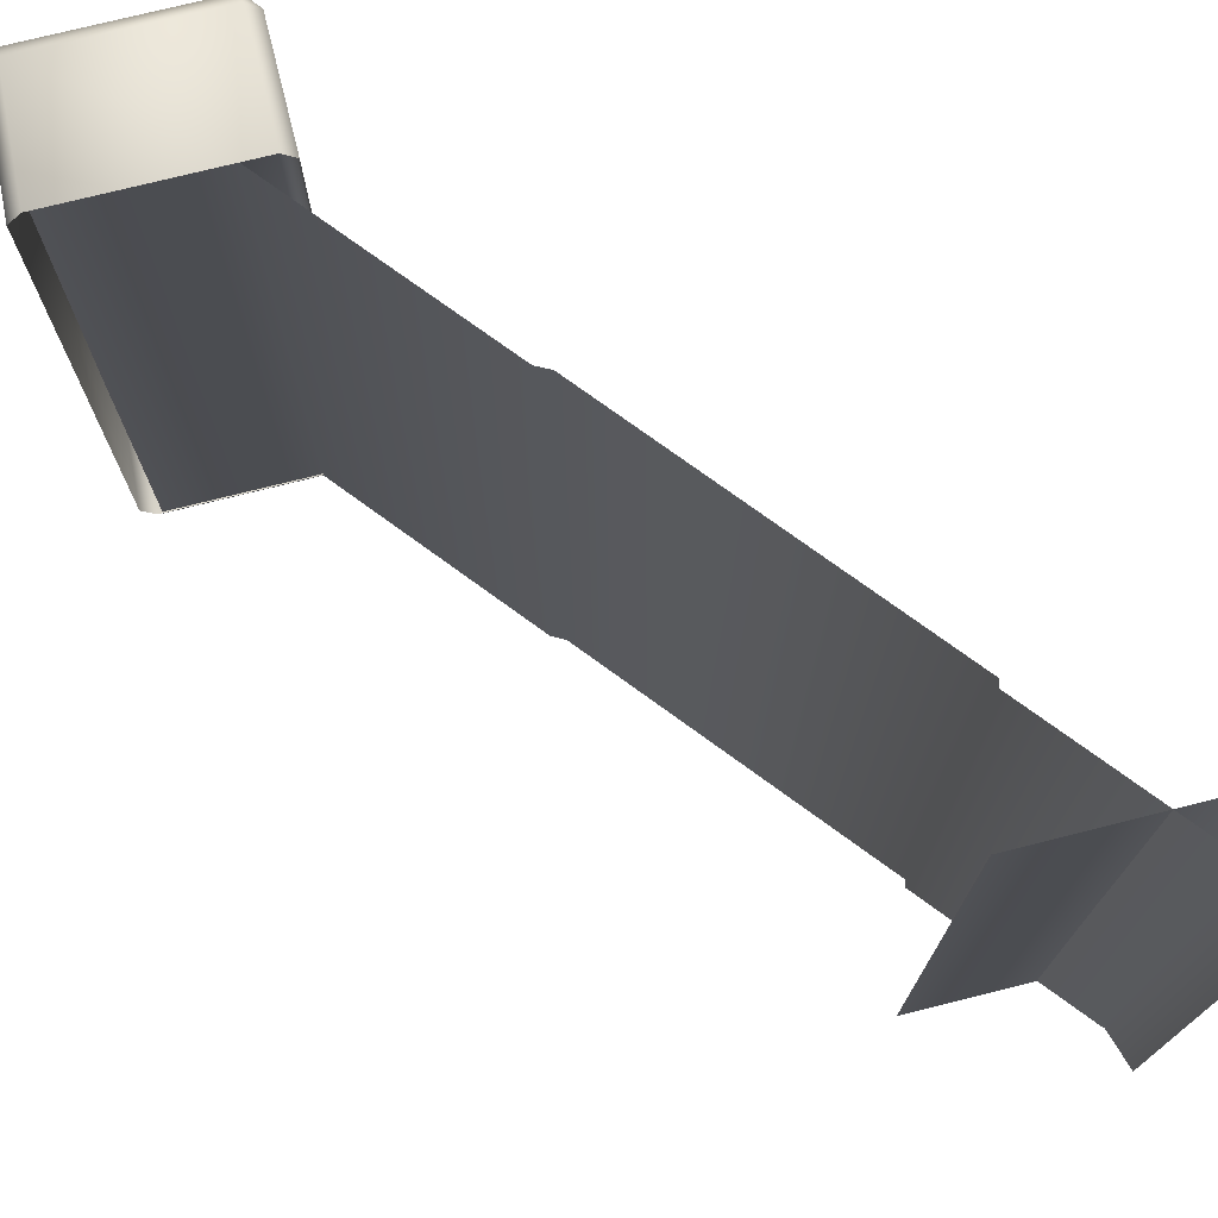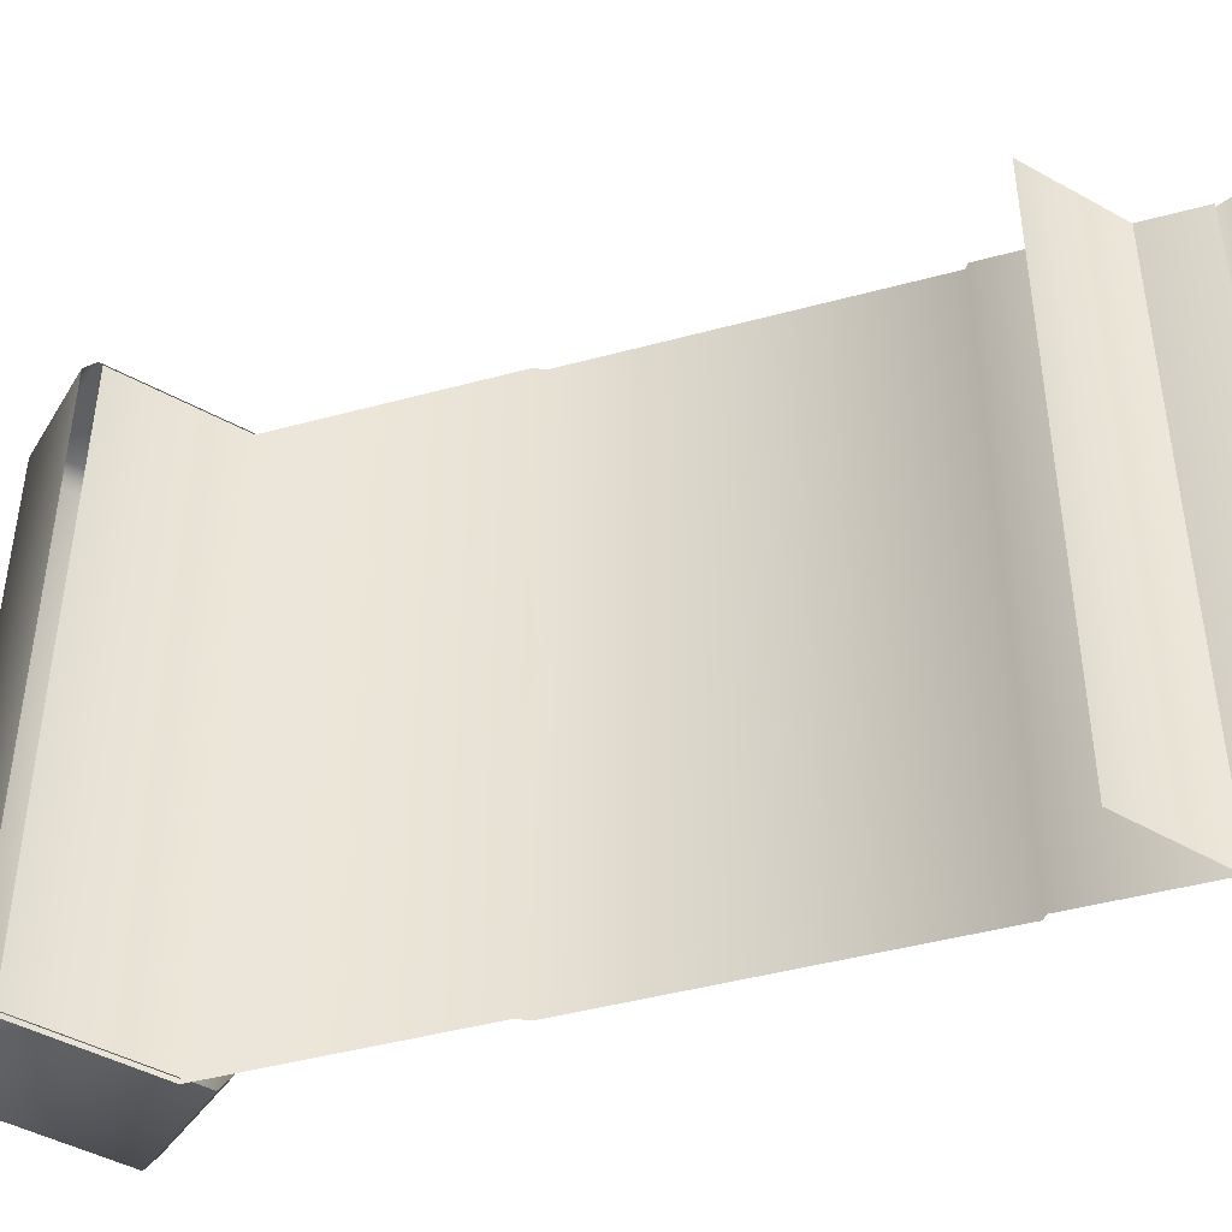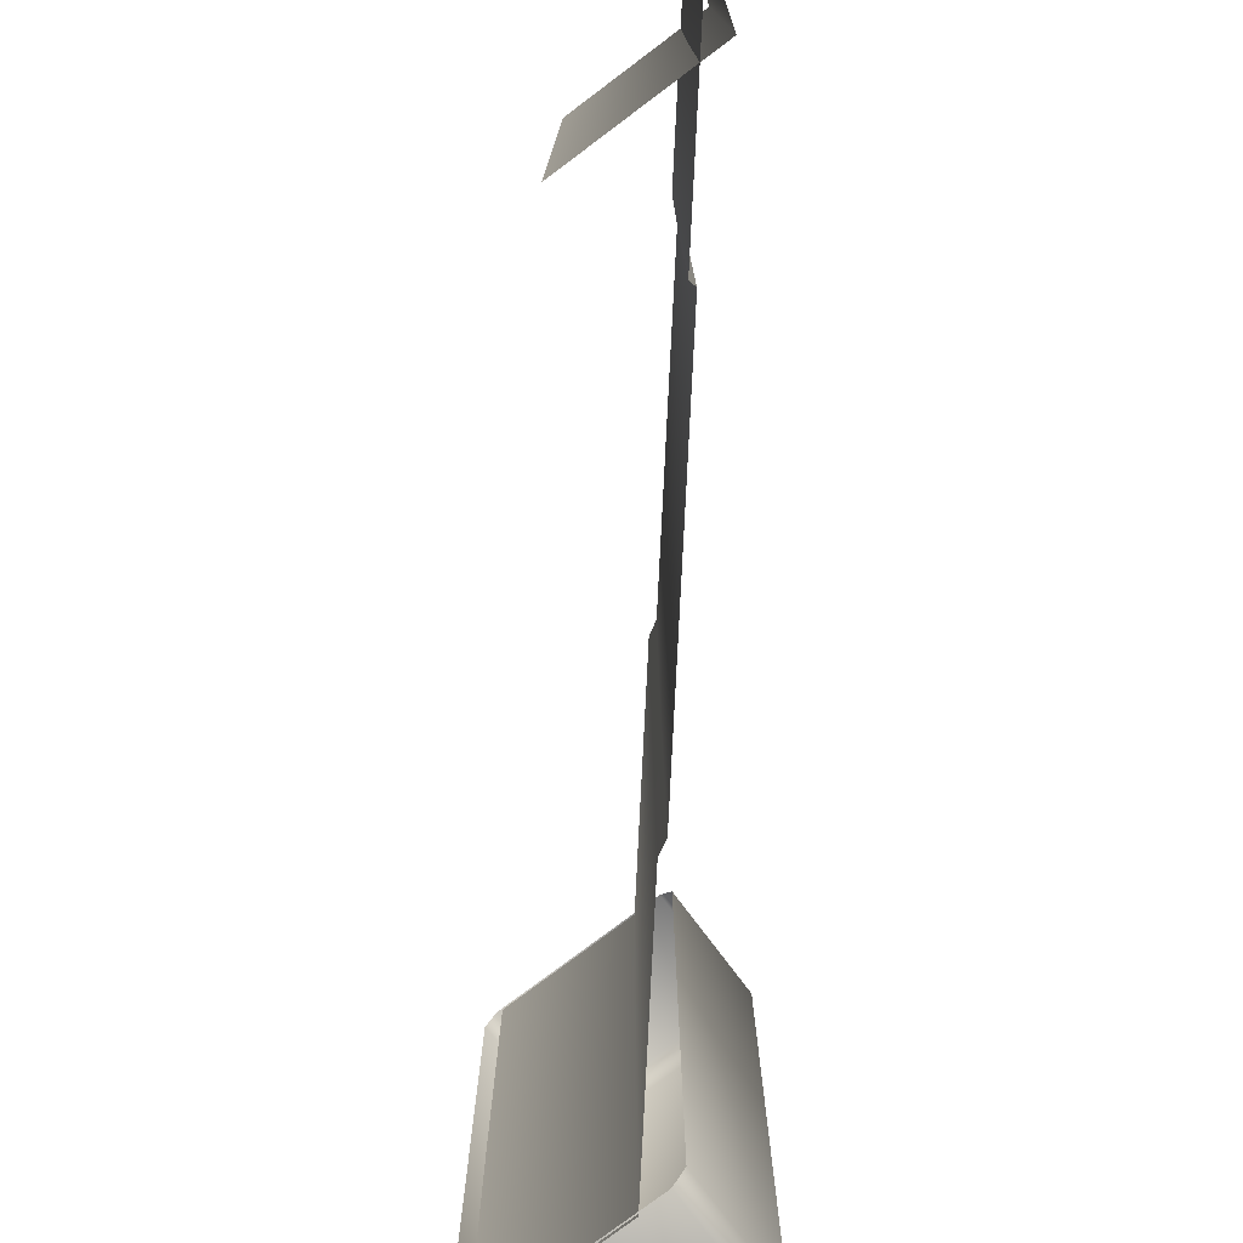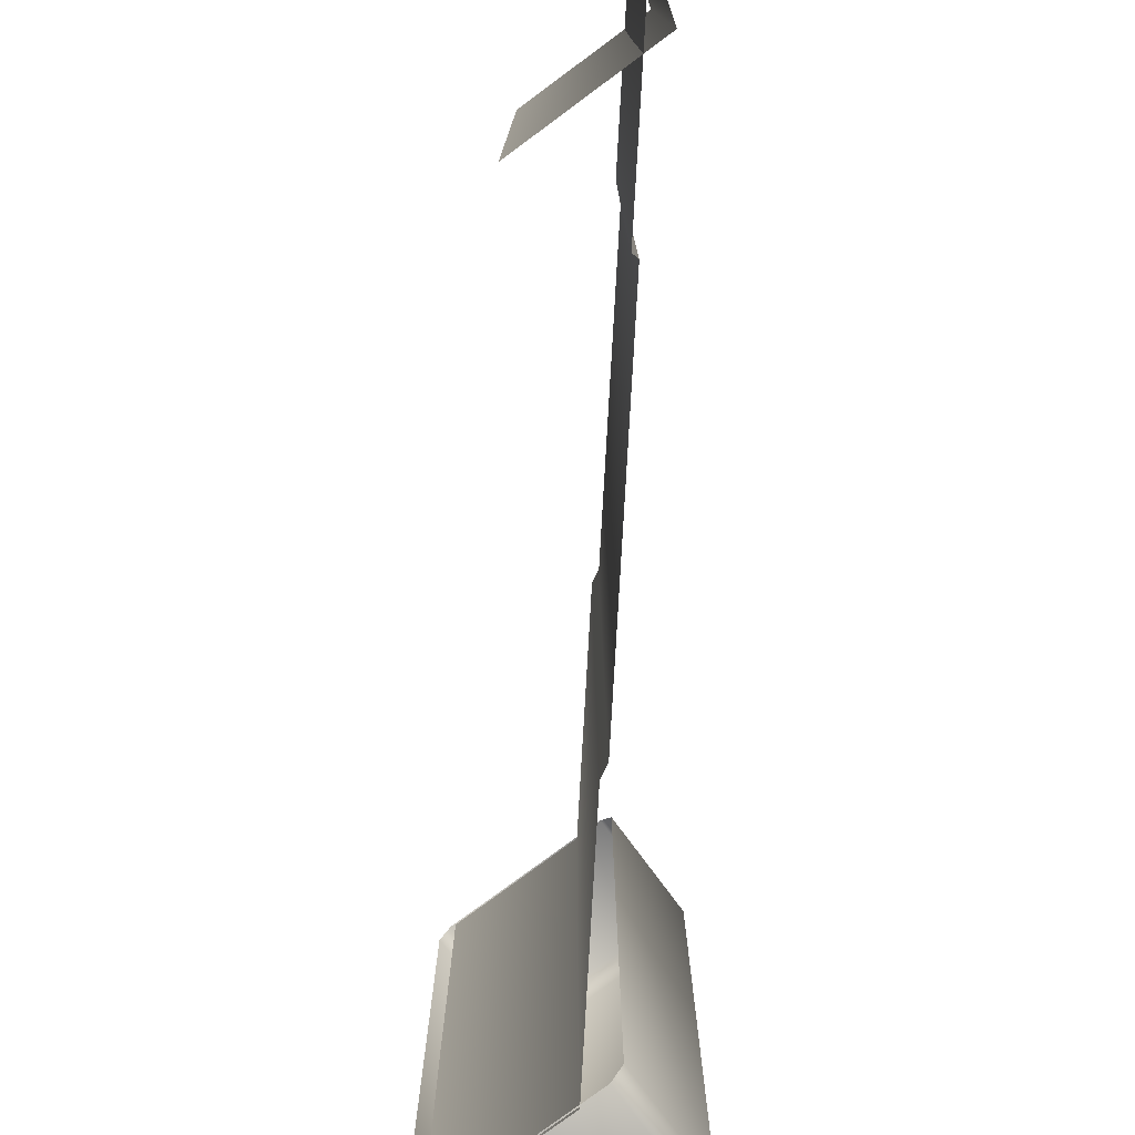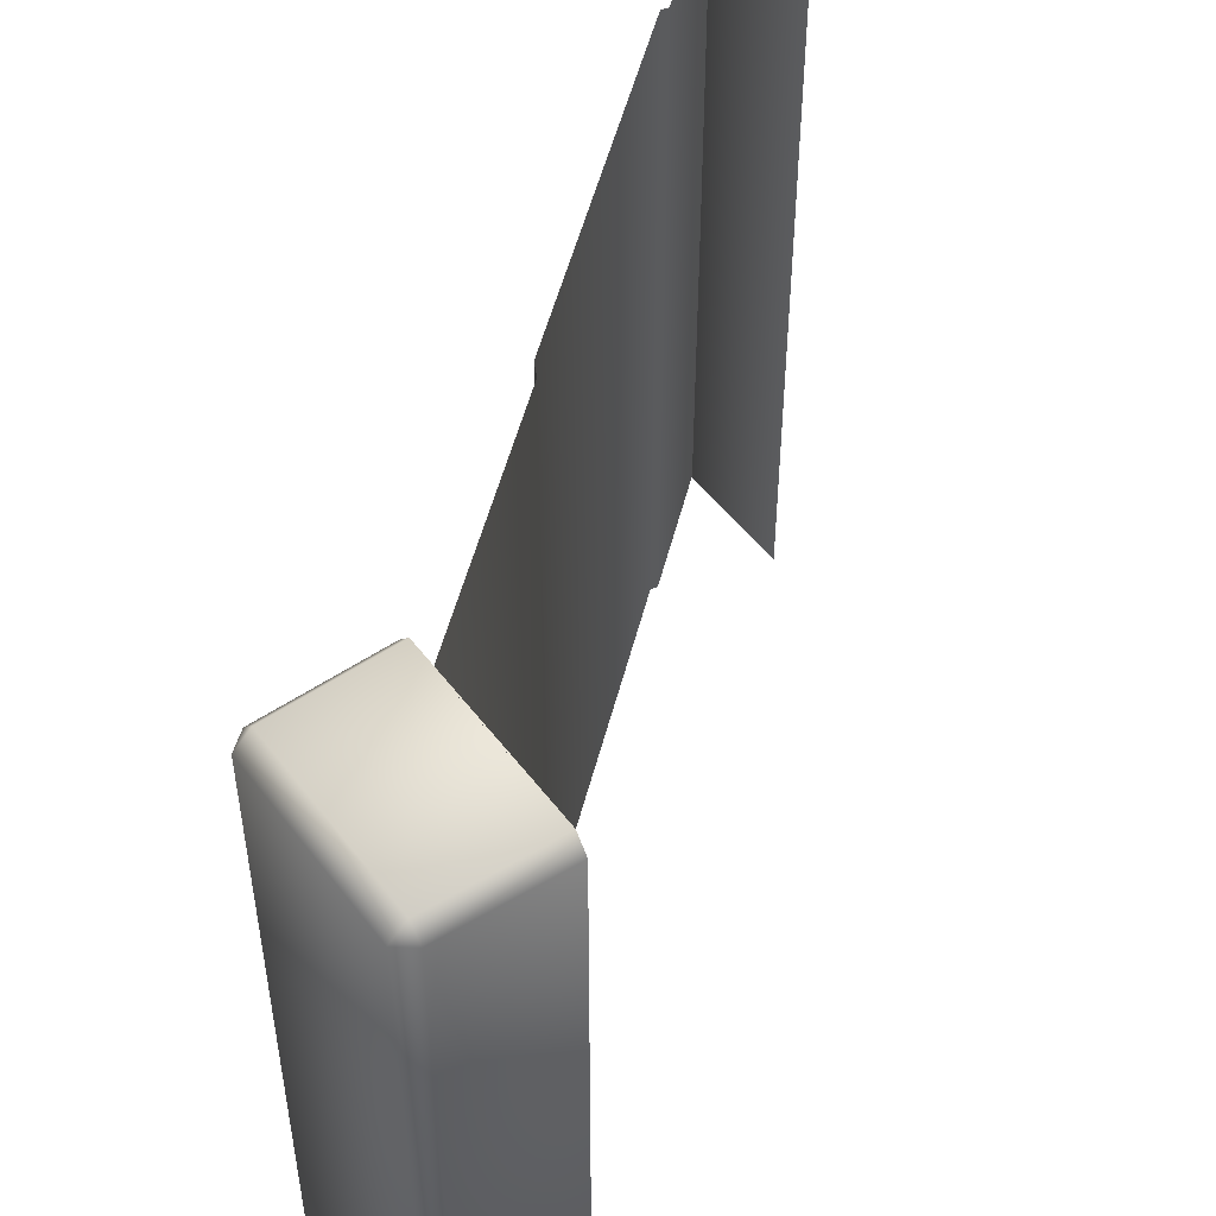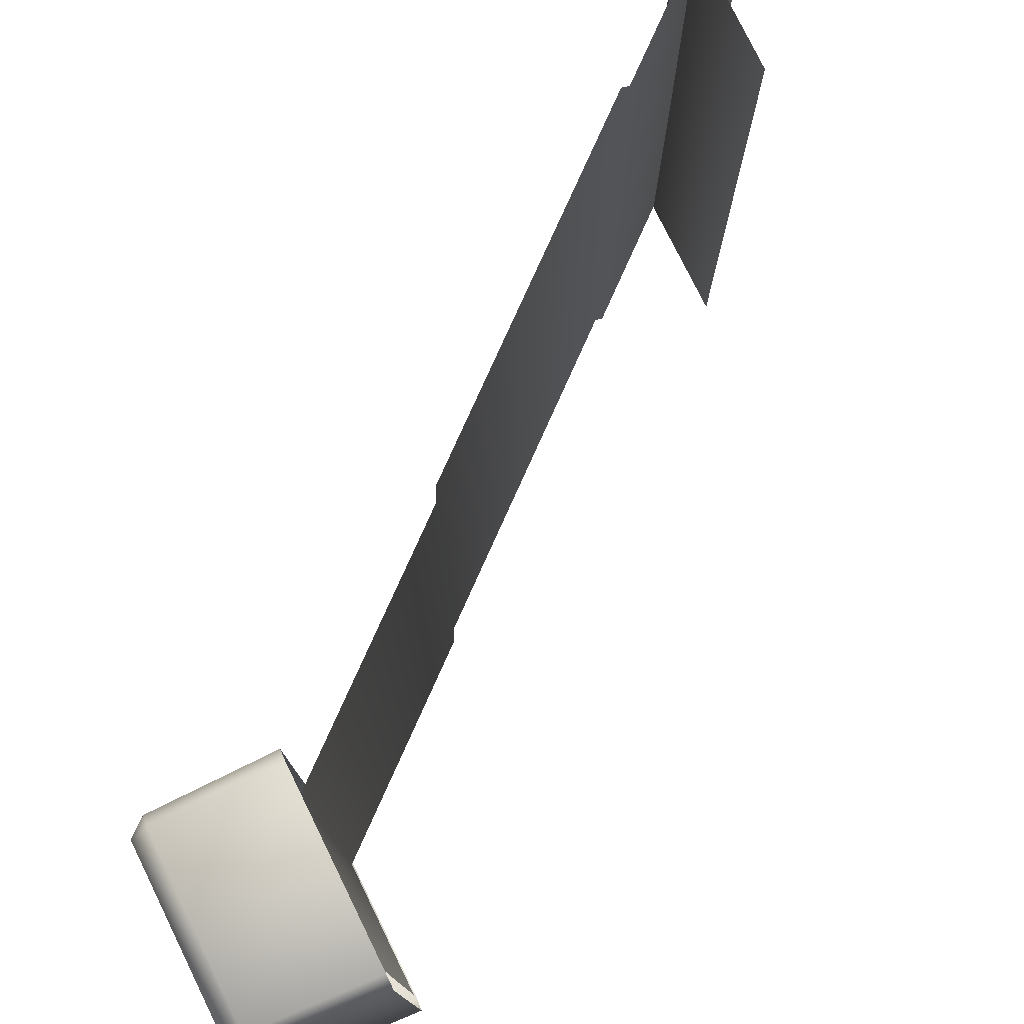
<metadata>
{"format":"obj","ext":"obj","renderer":"f3d","projection":"perspective","resolution":1024,"background":"white","views":[{"elev":74.3,"azim":-14.1,"up":"+Z"},{"elev":-44.9,"azim":-32.8,"up":"+Z"},{"elev":-78.1,"azim":36.9,"up":"+Z"},{"elev":-78.5,"azim":36.5,"up":"+Z"},{"elev":52.1,"azim":-126.1,"up":"+Z"},{"elev":78.3,"azim":-116.1,"up":"+Z"}]}
</metadata>
<code>
g step1_wall
v -0.4962 1.2 0.4764
v -0.4962 1.2 -0.4779
v -0.2435 1.2 -0.4779
v -0.2435 1.2 0.4764
v 0.3043 0.2969 0.5005
v 0.4943 0.06708 -0.005246
v 0.4951 0.06708 0.5005
v 0.3034 0.2969 -0.005246
v 0.4951 0.06708 -0.5141
v 0.3043 0.2969 -0.5141
v 0.3059 0.3071 -0.005246
v 0.3067 0.3071 0.5005
v -0.03211 0.714 -0.005246
v 0.3067 0.3071 -0.5141
v -0.03123 0.714 0.5005
v -0.03123 0.714 -0.5146
v -0.05072 0.7243 0.5
v -0.05072 0.7243 -0.5141
v -0.05159 0.7243 -0.005246
v -0.2864 1.007 -0.005246
v -0.2855 1.007 0.5
v -0.2855 1.007 -0.5141
v -0.4988 1.007 0.5
v -0.2864 1.007 -0.005246
v -0.2855 1.007 0.5
v -0.4999 1.007 -0.005246
v -0.2855 1.007 -0.5141
v -0.4988 1.007 -0.5141
v 0.5191 0.006053 0.5005
v 0.4733 0.1433 -0.5188
v 0.5169 0.006053 -0.5188
v 0.4755 0.1433 0.5005
v 0.2501 0.1433 -0.5132
v 0.2523 0.1433 0.5005
v -0.4962 1.176 -0.507
v -0.5063 1.005 -0.507
v -0.2435 1.005 -0.507
v -0.5255 1.006 -0.4779
v -0.2435 1.176 -0.507
v -0.2243 1.005 -0.4779
v -0.2243 1.176 -0.4779
v -0.2243 1.005 0.4764
v -0.2435 1.2 -0.4779
v -0.2243 1.176 0.4764
v -0.2435 1.005 0.5
v -0.4962 1.2 -0.4779
v -0.2435 1.2 0.4764
v -0.5154 1.176 -0.4779
v -0.4962 1.2 0.4764
v -0.2435 1.176 0.5
v -0.5154 1.176 0.4764
v -0.5255 1.006 0.4764
v -0.4962 1.176 0.5
v -0.5063 1.005 0.5
g step1_wall_0
f 3 2 1
f 4 3 1
f 7 6 5
f 6 8 5
f 6 9 8
f 9 10 8
f 8 11 5
f 8 10 11
f 11 12 5
f 11 13 12
f 10 14 11
f 11 14 13
f 13 15 12
f 14 16 13
f 15 13 17
f 13 16 18
f 13 19 17
f 19 13 18
f 17 19 20
f 19 18 20
f 21 17 20
f 18 22 20
f 25 24 23
f 24 26 23
f 24 27 26
f 27 28 26
f 31 30 29
f 30 32 29
f 30 33 32
f 33 34 32
f 37 36 35
f 36 38 35
f 39 37 35
f 40 37 39
f 41 40 39
f 40 41 42
f 43 41 39
f 43 39 35
f 41 44 42
f 41 43 44
f 45 42 44
f 46 43 35
f 43 47 44
f 46 35 48
f 38 48 35
f 46 48 49
f 47 50 44
f 50 45 44
f 47 49 50
f 51 48 38
f 48 51 49
f 52 51 38
f 45 50 53
f 49 53 50
f 49 51 53
f 51 52 53
f 54 45 53
f 52 54 53

</code>
